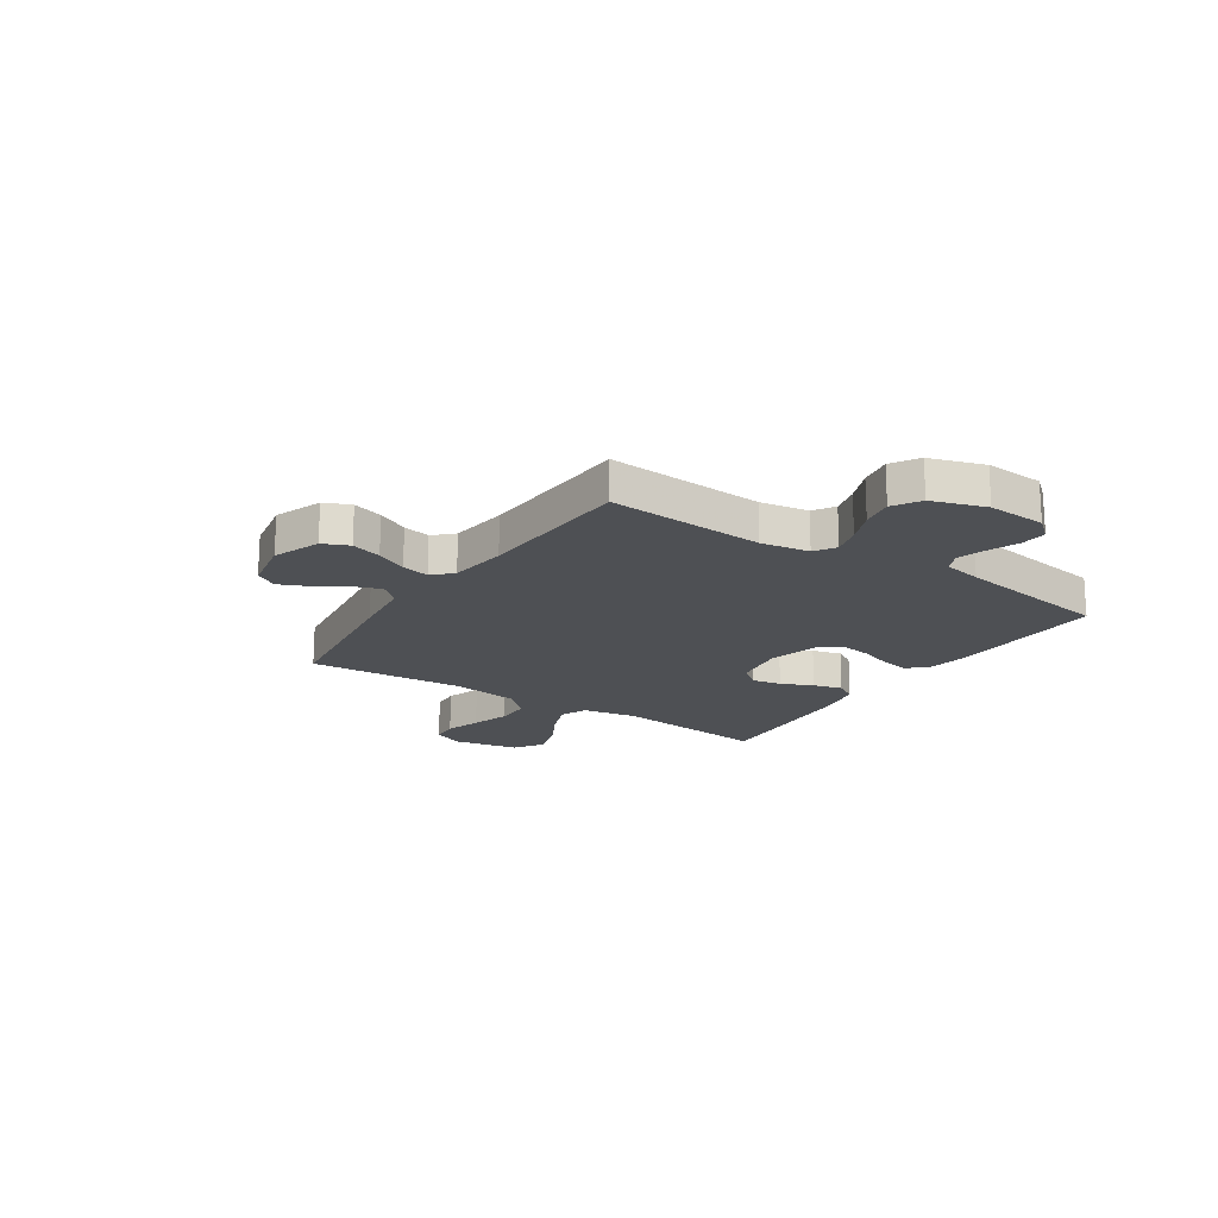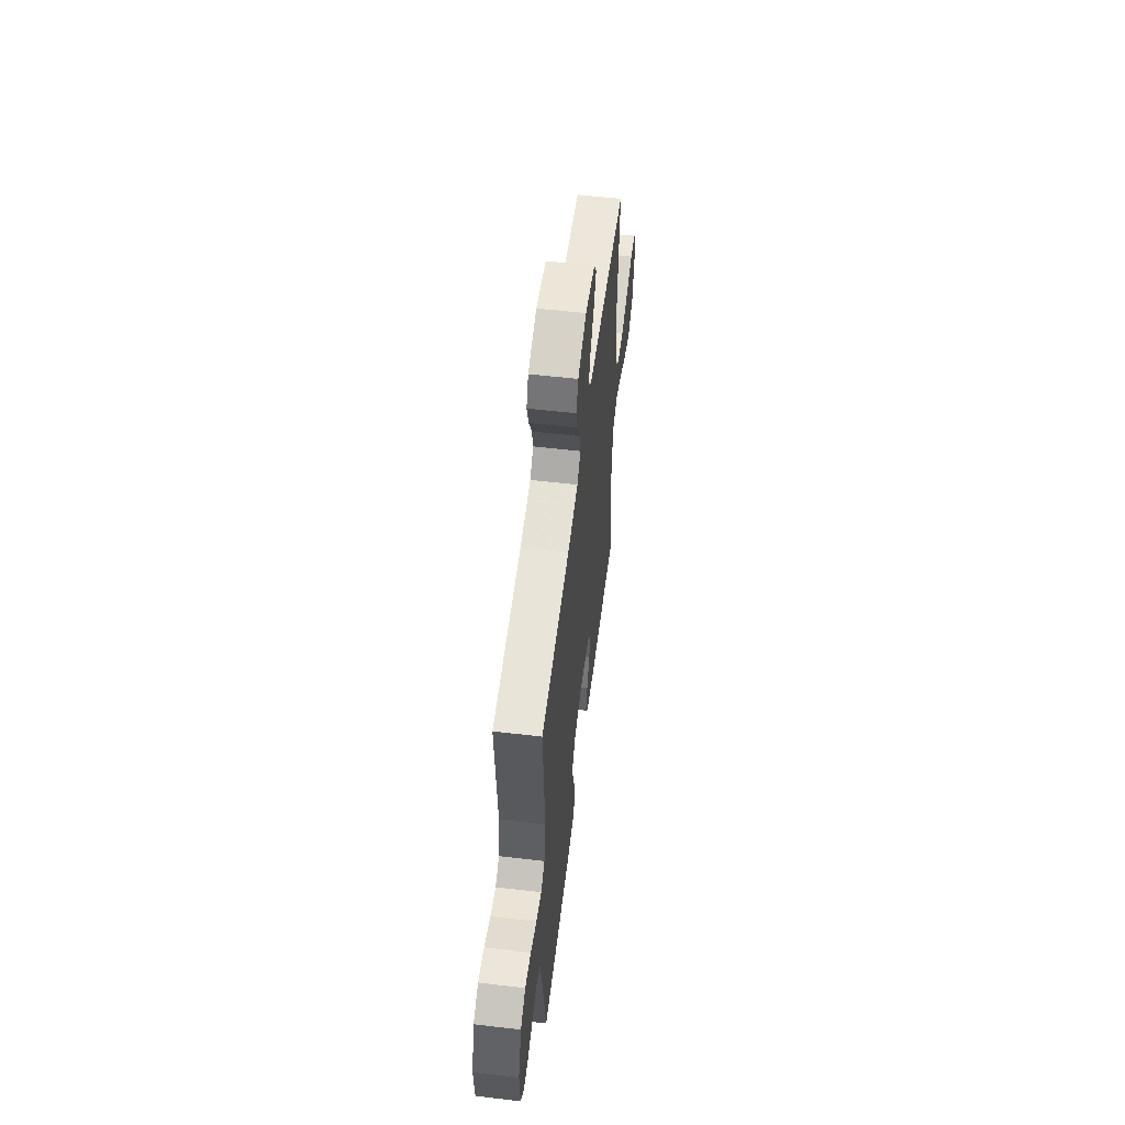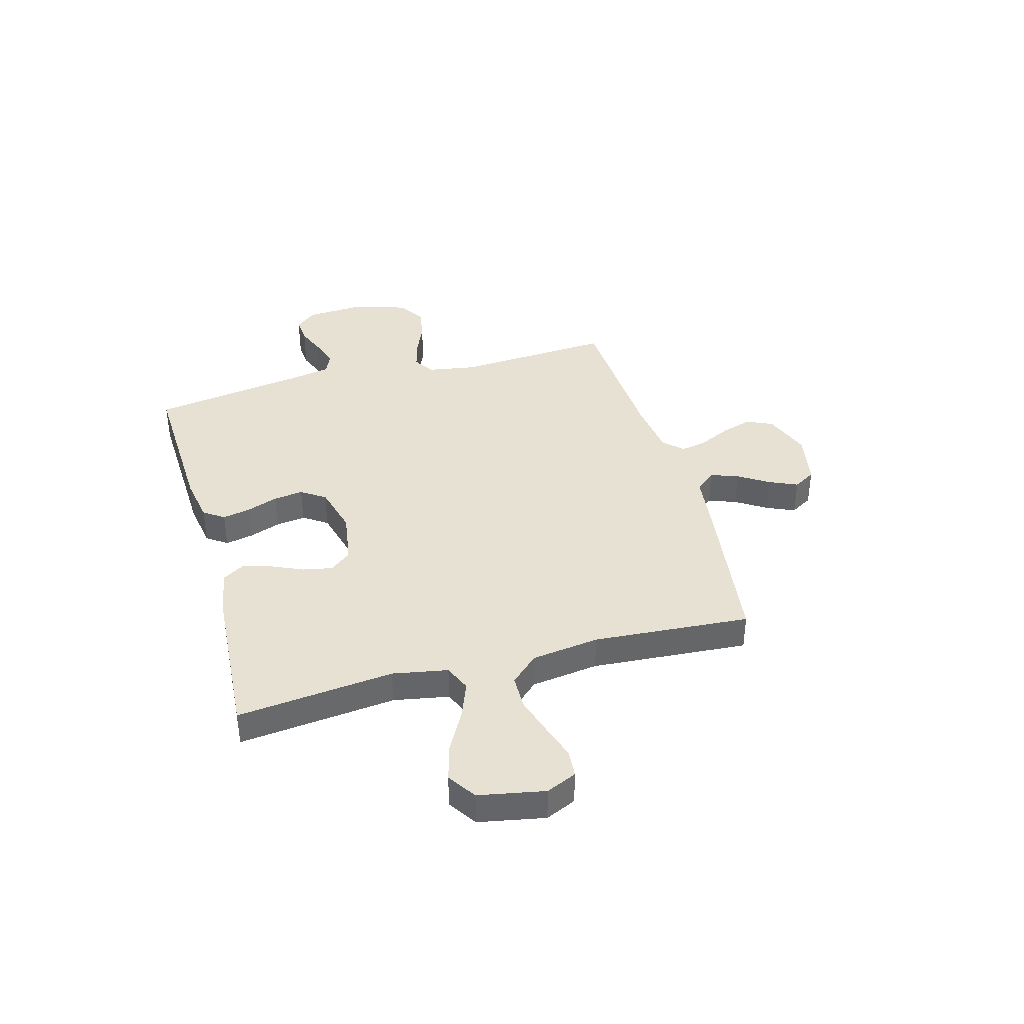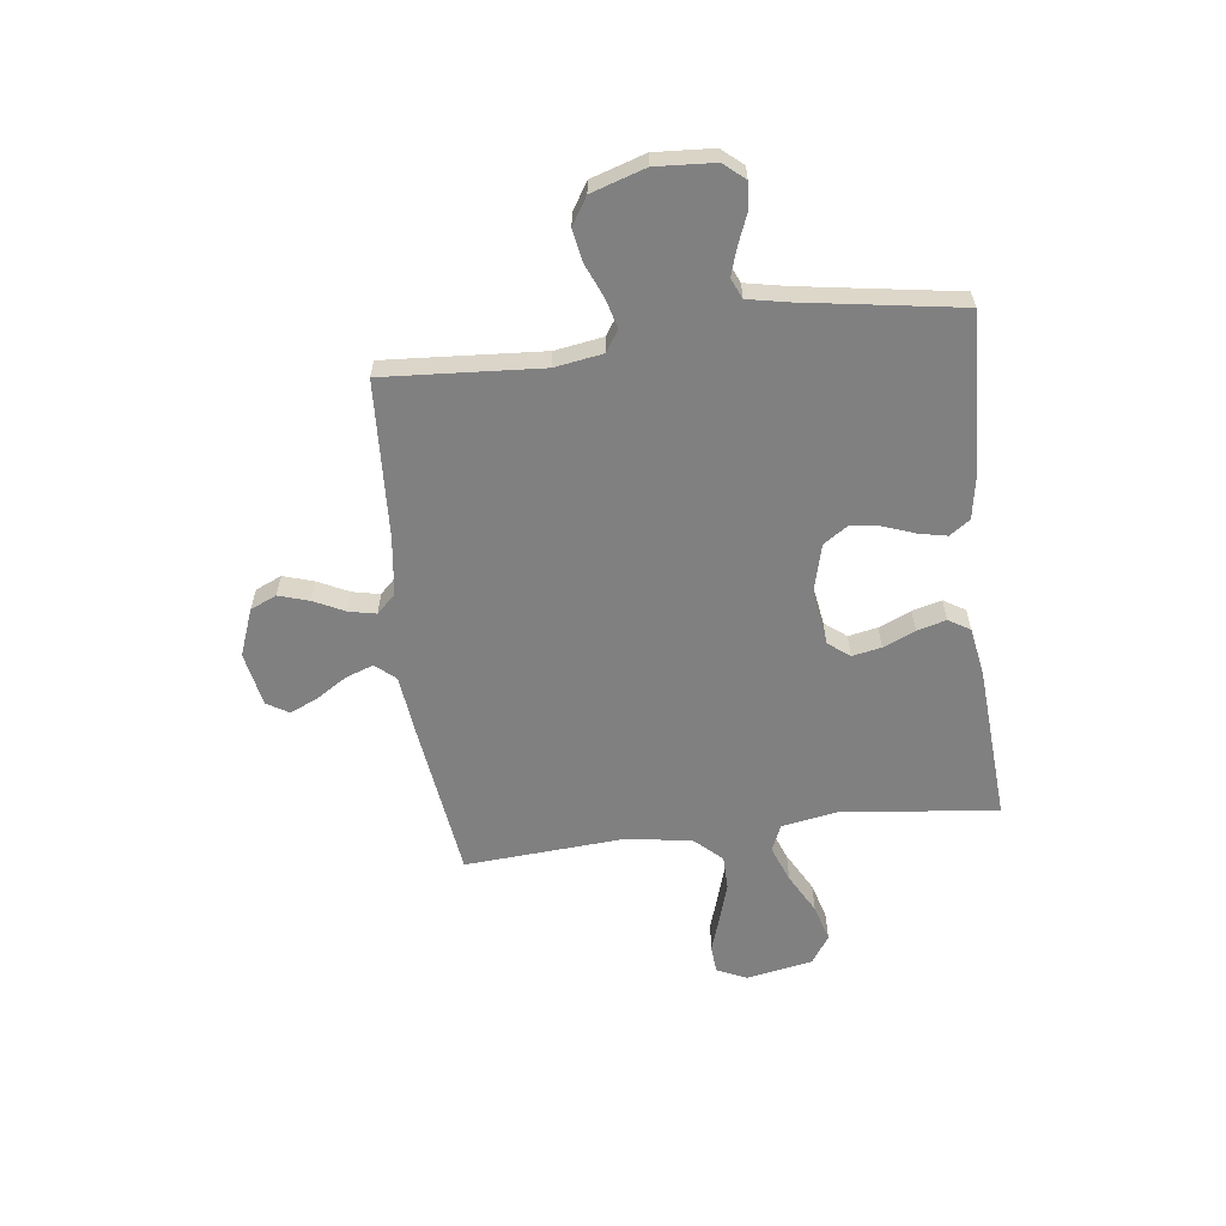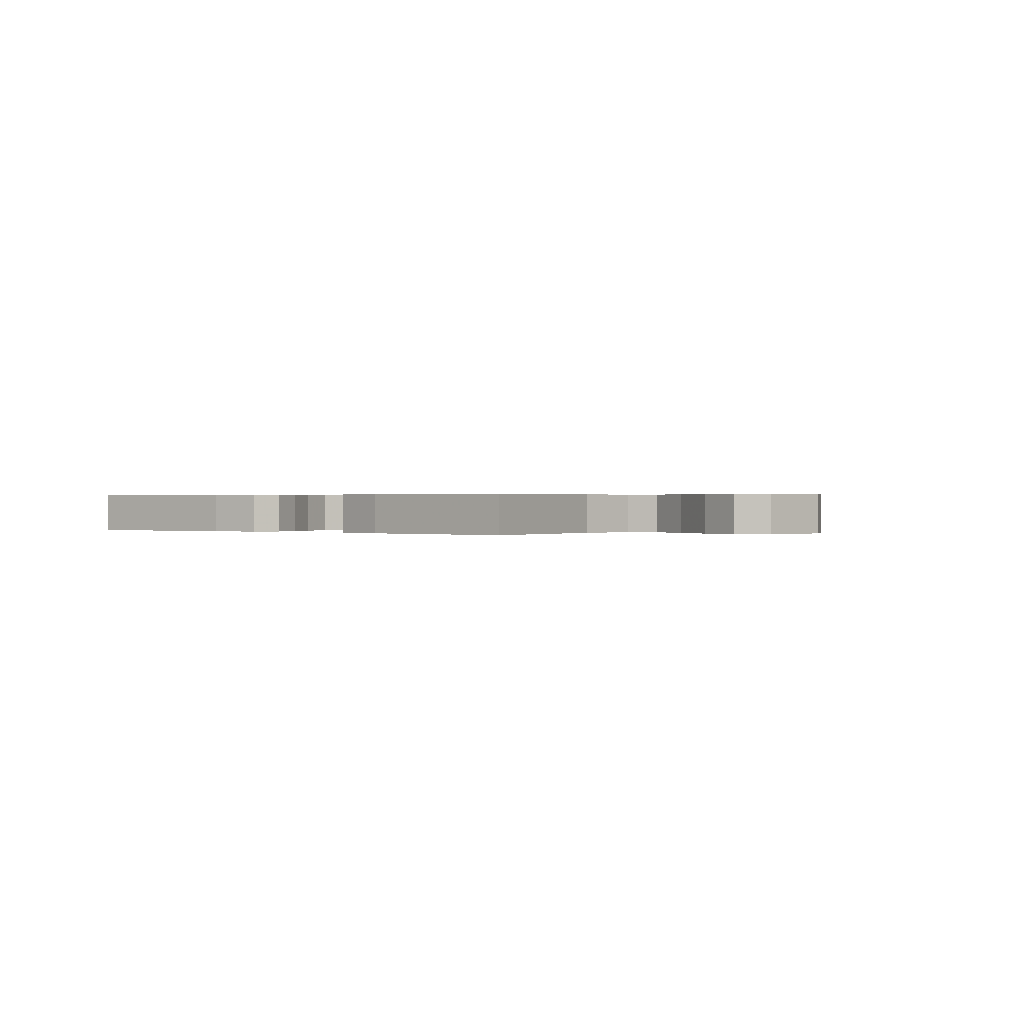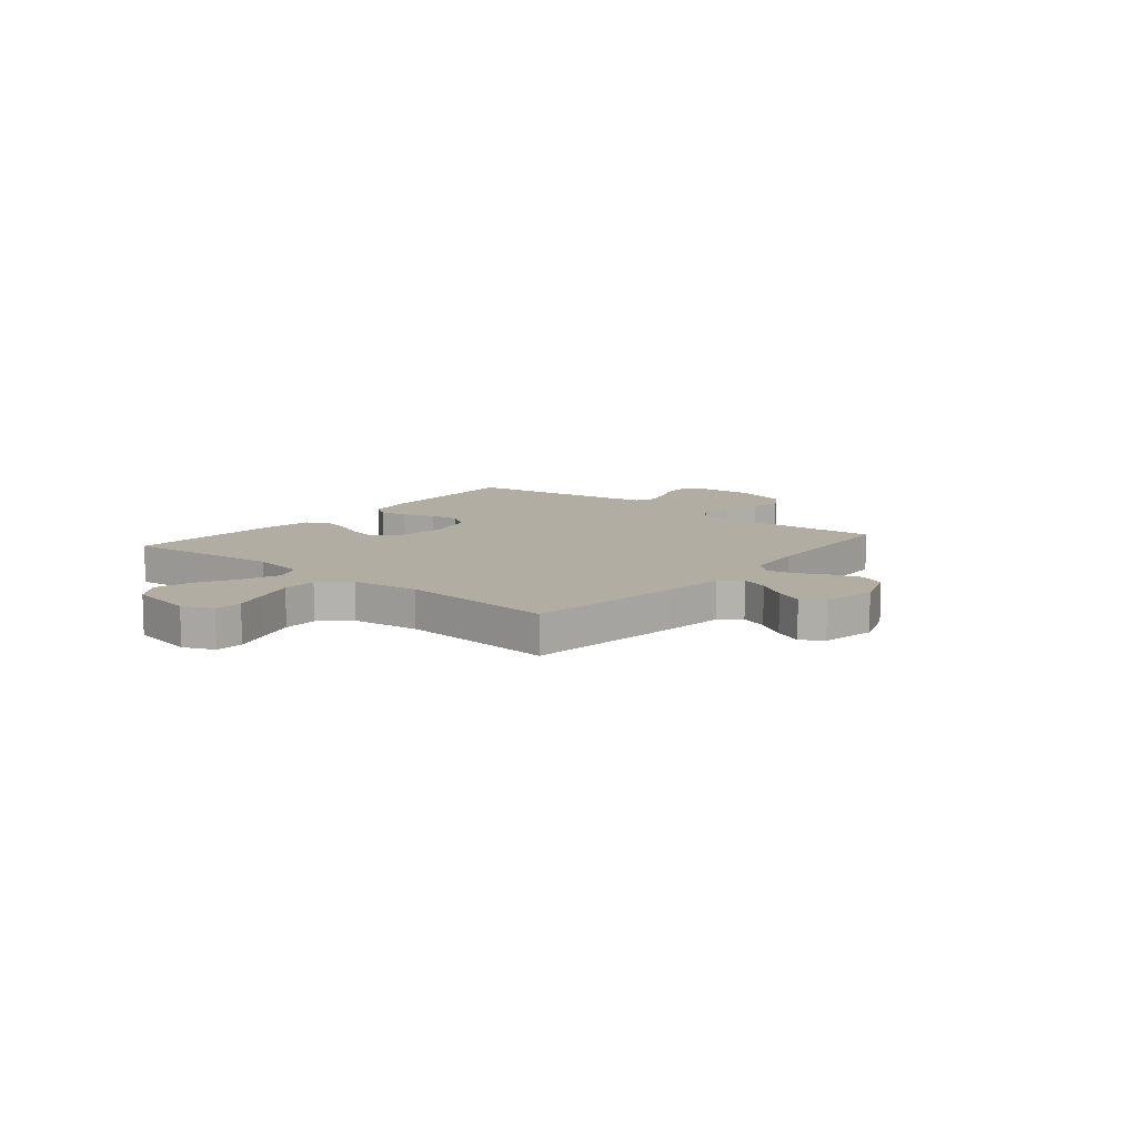
<metadata>
{"format":"obj","ext":"obj","renderer":"f3d","projection":"perspective","resolution":1024,"background":"white","views":[{"elev":-18.5,"azim":56.5,"up":"+Y"},{"elev":56.5,"azim":97.0,"up":"+Z"},{"elev":38.8,"azim":-105.4,"up":"+Y"},{"elev":-60.0,"azim":97.1,"up":"+Y"},{"elev":0.3,"azim":-142.2,"up":"+Y"},{"elev":10.6,"azim":-50.3,"up":"+Y"}]}
</metadata>
<code>
v 0.5 0.07 -0.5
v 0.2 0.07 -0.488
v 0.112 0.07 -0.473
v 0.085 0.07 -0.434
v 0.096 0.07 -0.381
v 0.118 0.07 -0.321
v 0.126 0.07 -0.264
v 0.095 0.07 -0.218
v 0 0.07 -0.193
v -0.103 0.07 -0.209
v -0.135 0.07 -0.25
v -0.124 0.07 -0.306
v -0.097 0.07 -0.367
v -0.082 0.07 -0.423
v -0.107 0.07 -0.464
v -0.2 0.07 -0.48
v -0.5 0.07 -0.5
v -0.467 0.07 -0.2
v -0.486 0.07 -0.095
v -0.537 0.07 -0.073
v -0.607 0.07 -0.1
v -0.684 0.07 -0.142
v -0.755 0.07 -0.162
v -0.809 0.07 -0.126
v -0.833 0.07 0
v -0.807 0.07 0.058
v -0.754 0.07 0.062
v -0.686 0.07 0.04
v -0.612 0.07 0.017
v -0.546 0.07 0.018
v -0.497 0.07 0.071
v -0.479 0.07 0.2
v -0.5 0.07 0.5
v -0.2 0.07 0.54
v -0.082 0.07 0.554
v -0.049 0.07 0.592
v -0.068 0.07 0.645
v -0.105 0.07 0.703
v -0.129 0.07 0.757
v -0.104 0.07 0.799
v 0 0.07 0.819
v 0.09 0.07 0.785
v 0.112 0.07 0.735
v 0.094 0.07 0.677
v 0.065 0.07 0.618
v 0.054 0.07 0.566
v 0.089 0.07 0.53
v 0.2 0.07 0.516
v 0.5 0.07 0.5
v 0.48 0.07 0.2
v 0.495 0.07 0.108
v 0.535 0.07 0.082
v 0.591 0.07 0.097
v 0.655 0.07 0.124
v 0.717 0.07 0.135
v 0.769 0.07 0.103
v 0.802 0.07 0
v 0.795 0.07 -0.112
v 0.761 0.07 -0.152
v 0.711 0.07 -0.148
v 0.654 0.07 -0.125
v 0.601 0.07 -0.108
v 0.562 0.07 -0.125
v 0.547 0.07 -0.2
v 0.5 0 -0.5
v 0.2 0 -0.488
v 0.112 0 -0.473
v 0.085 0 -0.434
v 0.096 0 -0.381
v 0.118 0 -0.321
v 0.126 0 -0.264
v 0.095 0 -0.218
v 0 0 -0.193
v -0.103 0 -0.209
v -0.135 0 -0.25
v -0.124 0 -0.306
v -0.097 0 -0.367
v -0.082 0 -0.423
v -0.107 0 -0.464
v -0.2 0 -0.48
v -0.5 0 -0.5
v -0.467 0 -0.2
v -0.486 0 -0.095
v -0.537 0 -0.073
v -0.607 0 -0.1
v -0.684 0 -0.142
v -0.755 0 -0.162
v -0.809 0 -0.126
v -0.833 0 0
v -0.807 0 0.058
v -0.754 0 0.062
v -0.686 0 0.04
v -0.612 0 0.017
v -0.546 0 0.018
v -0.497 0 0.071
v -0.479 0 0.2
v -0.5 0 0.5
v -0.2 0 0.54
v -0.082 0 0.554
v -0.049 0 0.592
v -0.068 0 0.645
v -0.105 0 0.703
v -0.129 0 0.757
v -0.104 0 0.799
v 0 0 0.819
v 0.09 0 0.785
v 0.112 0 0.735
v 0.094 0 0.677
v 0.065 0 0.618
v 0.054 0 0.566
v 0.089 0 0.53
v 0.2 0 0.516
v 0.5 0 0.5
v 0.48 0 0.2
v 0.495 0 0.108
v 0.535 0 0.082
v 0.591 0 0.097
v 0.655 0 0.124
v 0.717 0 0.135
v 0.769 0 0.103
v 0.802 0 0
v 0.795 0 -0.112
v 0.761 0 -0.152
v 0.711 0 -0.148
v 0.654 0 -0.125
v 0.601 0 -0.108
v 0.562 0 -0.125
v 0.547 0 -0.2
f 58 59 60 61
f 58 61 62
f 57 58 62
f 56 57 62 63
f 53 54 55 56
f 52 53 56 63
f 48 49 50
f 47 48 50 51
f 46 47 51
f 42 43 44 45
f 42 45 46
f 41 42 46
f 40 41 46
f 37 38 39 40
f 36 37 40 46
f 35 36 46 51
f 32 33 34 35
f 31 32 35 51
f 25 26 27 28
f 25 28 29
f 24 25 29 30
f 21 22 23 24
f 20 21 24 30
f 15 16 17 18
f 15 18 19
f 12 13 14 15
f 11 12 15 19
f 10 11 19
f 9 10 19 20
f 3 4 5 6
f 3 6 7
f 64 1 2 3
f 64 3 7
f 63 64 7 8
f 52 63 8 9
f 30 31 51 52
f 9 20 30 52
f 125 124 123 122
f 126 125 122
f 126 122 121
f 127 126 121 120
f 120 119 118 117
f 127 120 117 116
f 114 113 112
f 115 114 112 111
f 115 111 110
f 109 108 107 106
f 110 109 106
f 110 106 105
f 110 105 104
f 104 103 102 101
f 110 104 101 100
f 115 110 100 99
f 99 98 97 96
f 115 99 96 95
f 92 91 90 89
f 93 92 89
f 94 93 89 88
f 88 87 86 85
f 94 88 85 84
f 82 81 80 79
f 83 82 79
f 79 78 77 76
f 83 79 76 75
f 83 75 74
f 84 83 74 73
f 70 69 68 67
f 71 70 67
f 67 66 65 128
f 71 67 128
f 72 71 128 127
f 73 72 127 116
f 116 115 95 94
f 116 94 84 73
f 1 65 66 2
f 2 66 67 3
f 3 67 68 4
f 4 68 69 5
f 5 69 70 6
f 6 70 71 7
f 7 71 72 8
f 8 72 73 9
f 9 73 74 10
f 10 74 75 11
f 11 75 76 12
f 12 76 77 13
f 13 77 78 14
f 14 78 79 15
f 15 79 80 16
f 16 80 81 17
f 17 81 82 18
f 18 82 83 19
f 19 83 84 20
f 20 84 85 21
f 21 85 86 22
f 22 86 87 23
f 23 87 88 24
f 24 88 89 25
f 25 89 90 26
f 26 90 91 27
f 27 91 92 28
f 28 92 93 29
f 29 93 94 30
f 30 94 95 31
f 31 95 96 32
f 32 96 97 33
f 33 97 98 34
f 34 98 99 35
f 35 99 100 36
f 36 100 101 37
f 37 101 102 38
f 38 102 103 39
f 39 103 104 40
f 40 104 105 41
f 41 105 106 42
f 42 106 107 43
f 43 107 108 44
f 44 108 109 45
f 45 109 110 46
f 46 110 111 47
f 47 111 112 48
f 48 112 113 49
f 49 113 114 50
f 50 114 115 51
f 51 115 116 52
f 52 116 117 53
f 53 117 118 54
f 54 118 119 55
f 55 119 120 56
f 56 120 121 57
f 57 121 122 58
f 58 122 123 59
f 59 123 124 60
f 60 124 125 61
f 61 125 126 62
f 62 126 127 63
f 63 127 128 64
f 64 128 65 1

</code>
